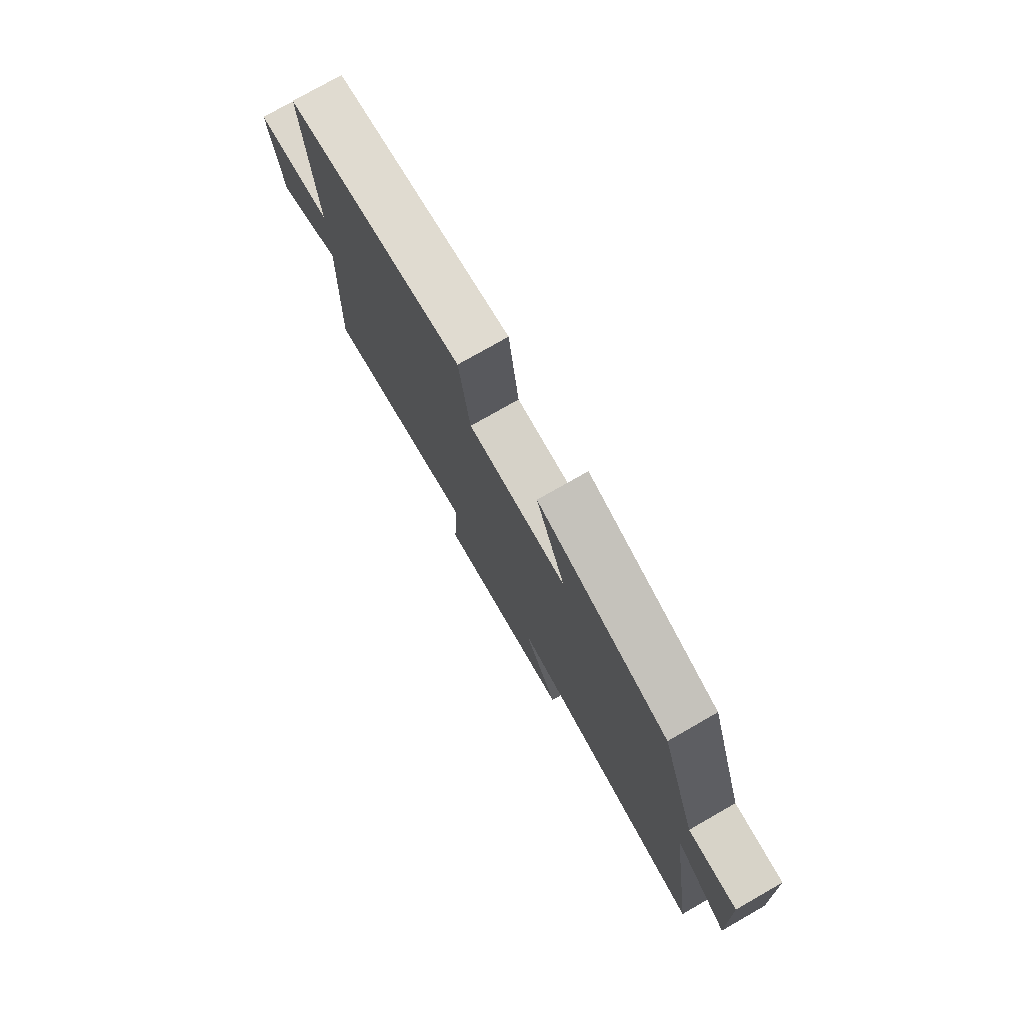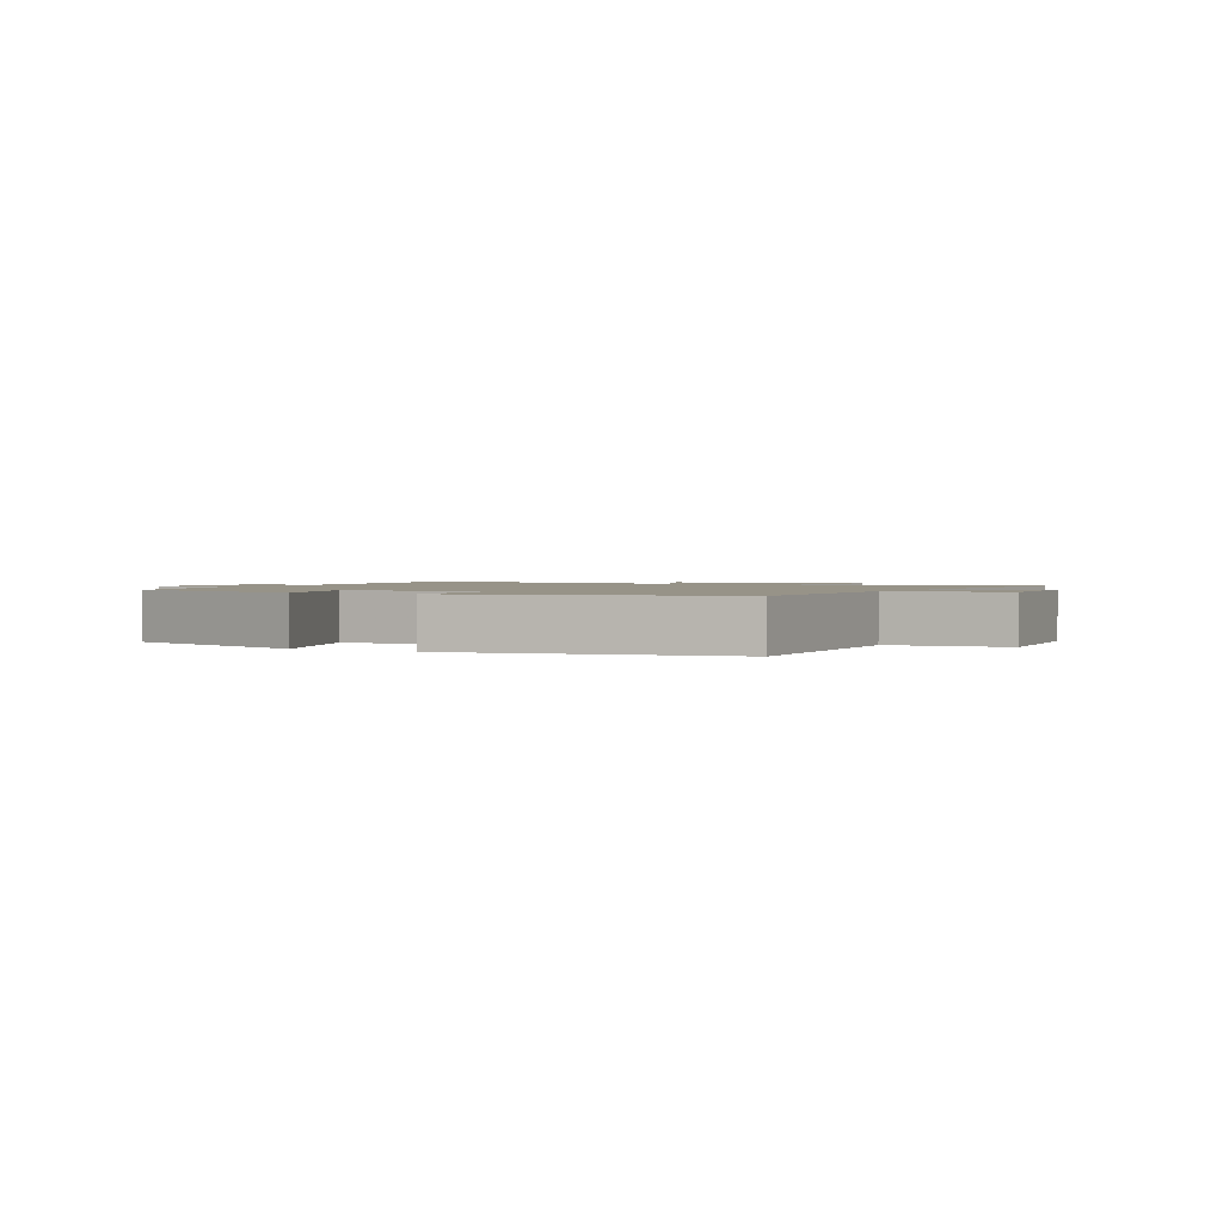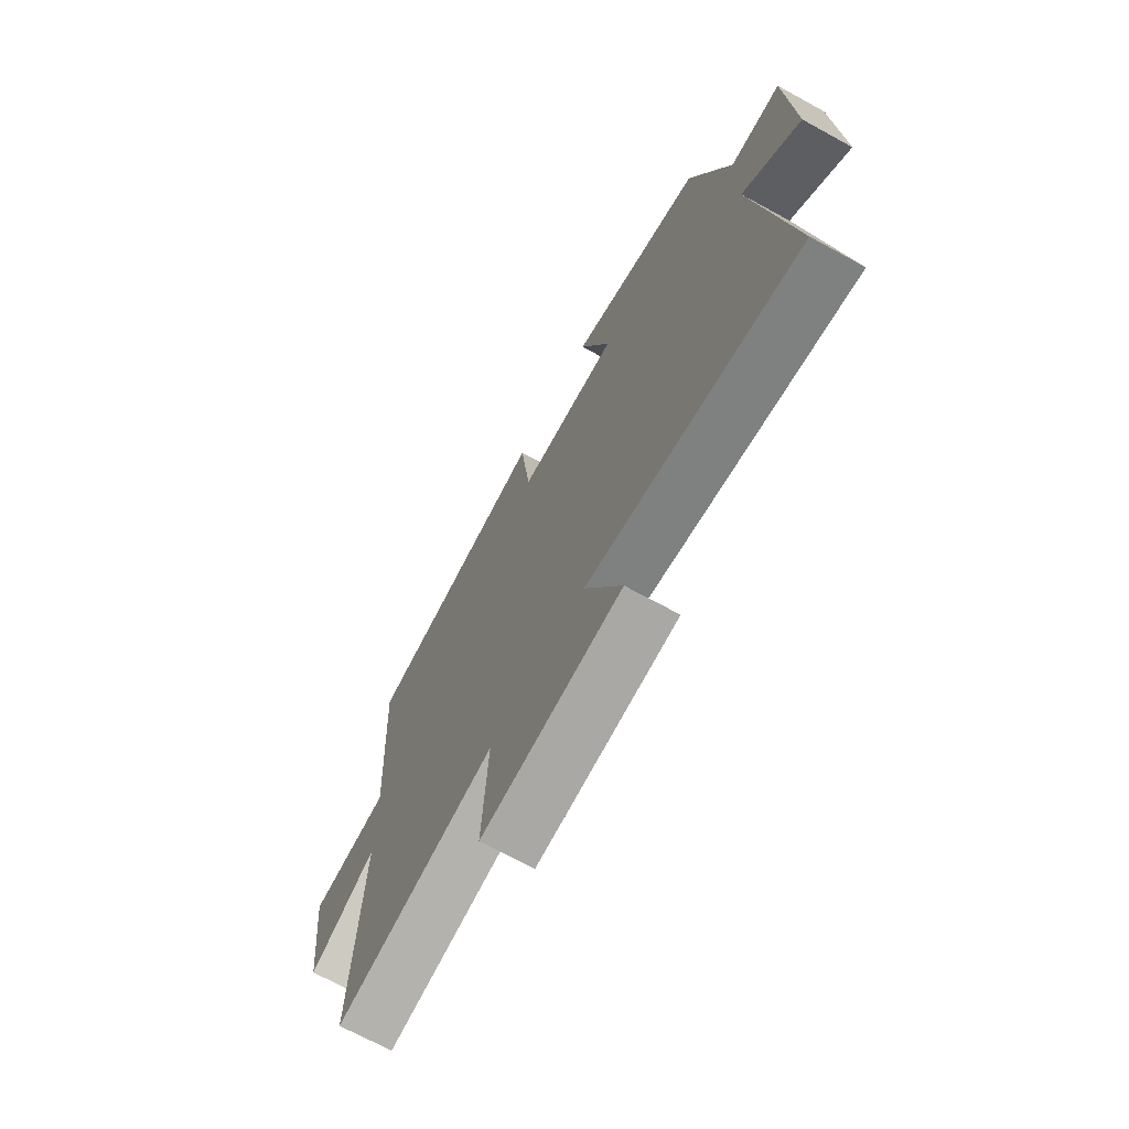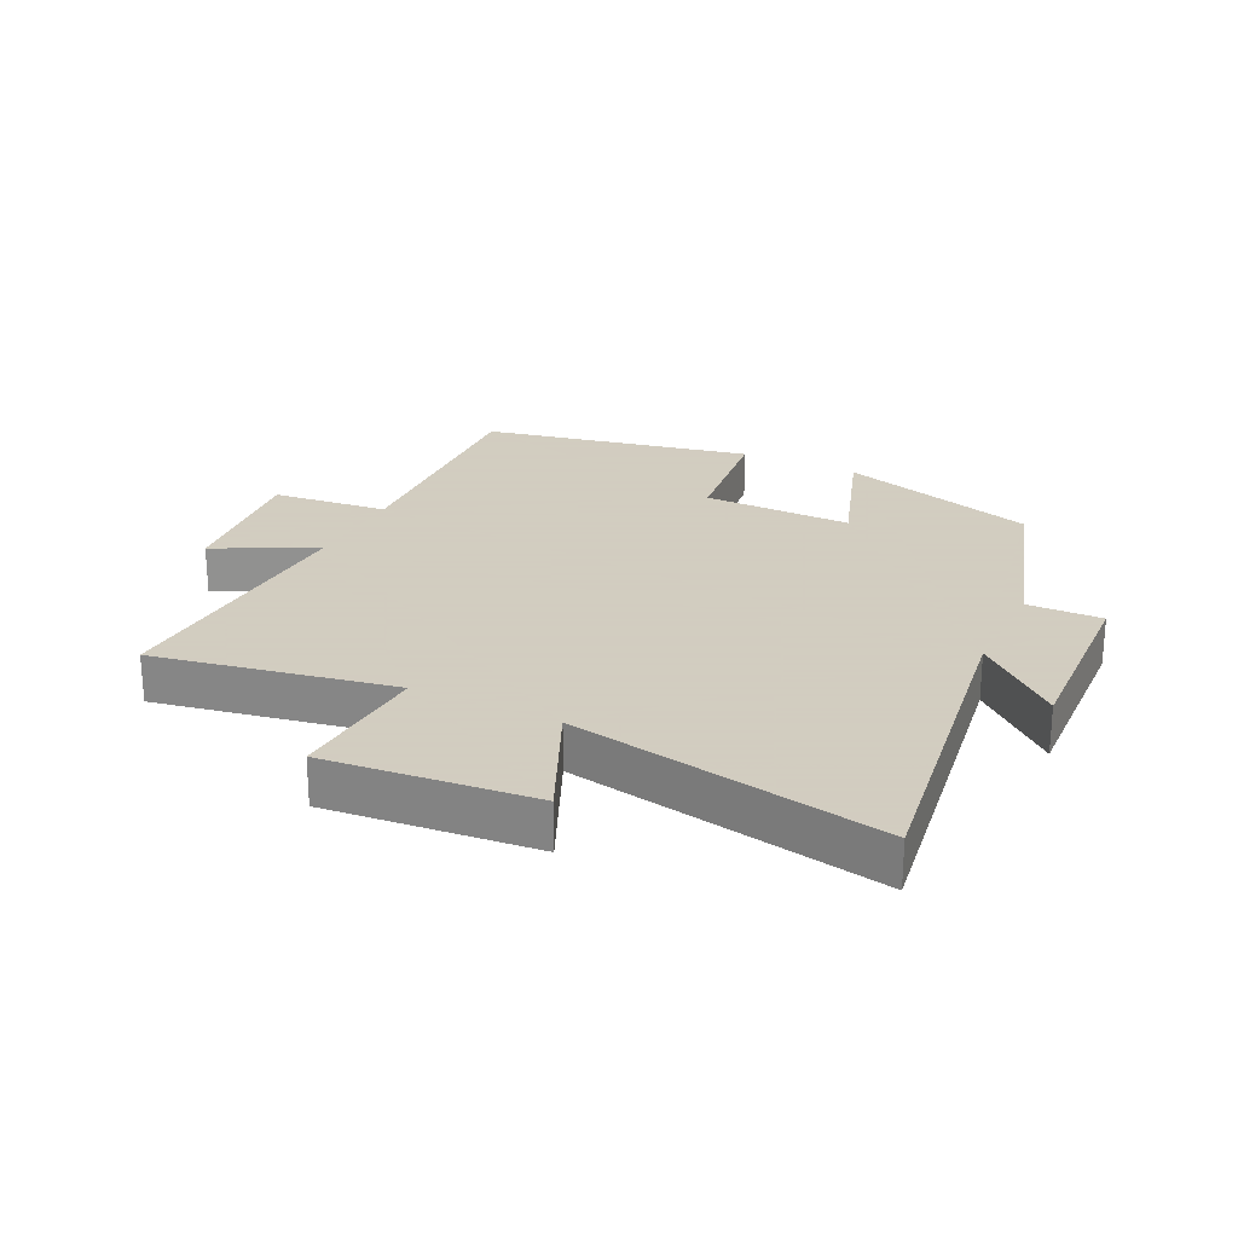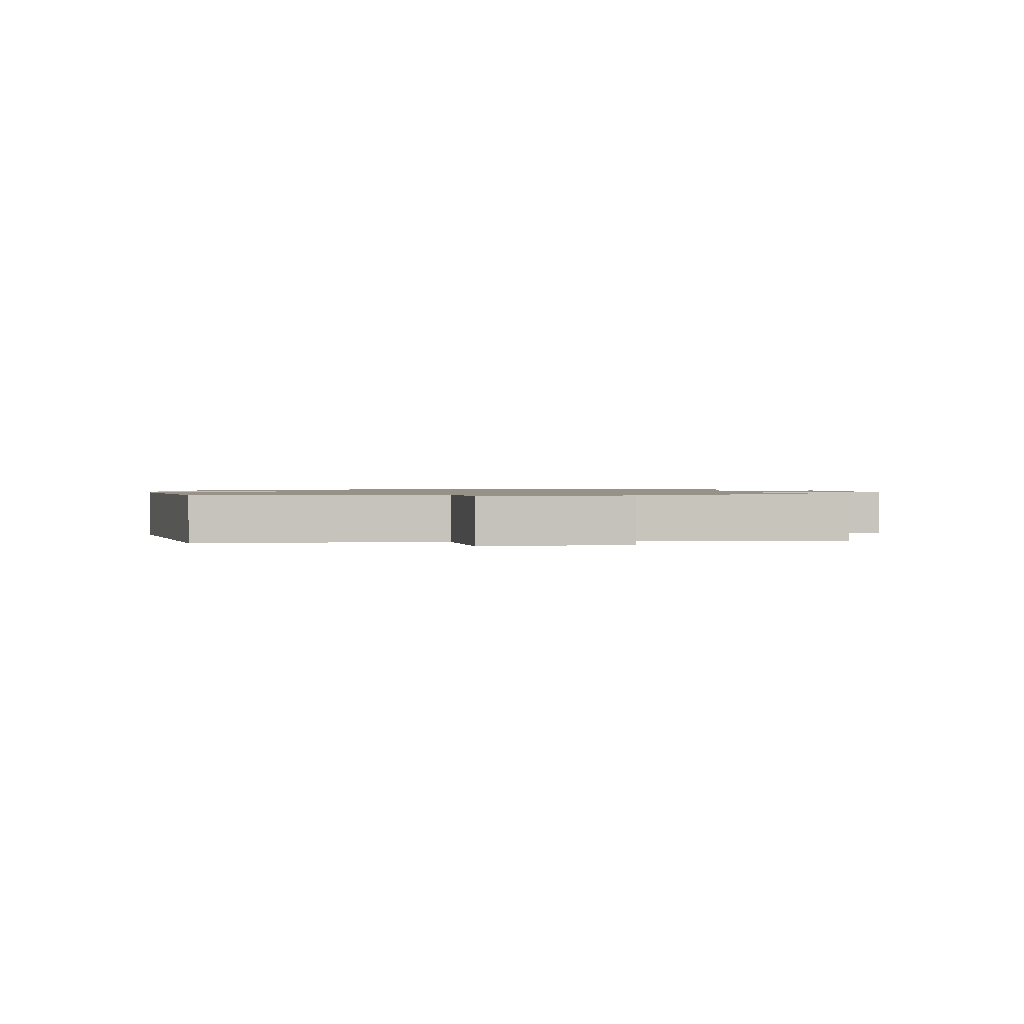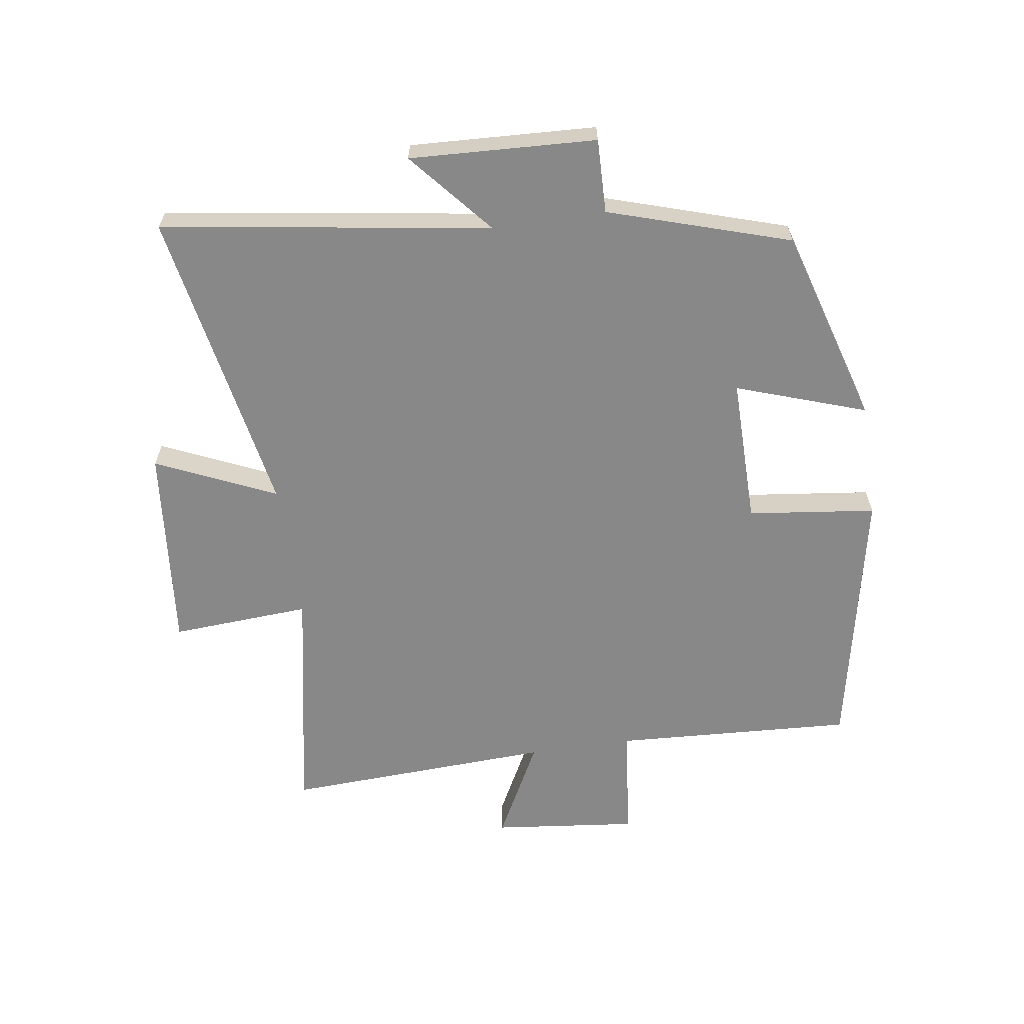
<metadata>
{"format":"obj","ext":"obj","renderer":"f3d","projection":"perspective","resolution":1024,"background":"white","views":[{"elev":77.4,"azim":-119.7,"up":"+Z"},{"elev":1.4,"azim":29.0,"up":"+Y"},{"elev":-69.8,"azim":-118.7,"up":"+Z"},{"elev":24.3,"azim":-153.9,"up":"+Y"},{"elev":1.1,"azim":84.1,"up":"+Y"},{"elev":-62.8,"azim":-81.6,"up":"+Y"}]}
</metadata>
<code>
v -0.579 0.07 -0.591
v -0.5 0.07 -0.066
v -0.632 0.07 -0.179
v -0.618 0.07 0.119
v -0.5 0.07 0.116
v -0.409 0.07 0.406
v -0.095 0.07 0.5
v -0.166 0.07 0.293
v 0.07 0.07 0.295
v 0.095 0.07 0.5
v 0.521 0.07 0.413
v 0.5 0.07 0.029
v 0.683 0.07 0.009
v 0.657 0.07 -0.223
v 0.5 0.07 -0.141
v 0.52 0.07 -0.571
v 0.143 0.07 -0.5
v 0.157 0.07 -0.723
v -0.171 0.07 -0.691
v -0.085 0.07 -0.5
v -0.579 0 -0.591
v -0.5 0 -0.066
v -0.632 0 -0.179
v -0.618 0 0.119
v -0.5 0 0.116
v -0.409 0 0.406
v -0.095 0 0.5
v -0.166 0 0.293
v 0.07 0 0.295
v 0.095 0 0.5
v 0.521 0 0.413
v 0.5 0 0.029
v 0.683 0 0.009
v 0.657 0 -0.223
v 0.5 0 -0.141
v 0.52 0 -0.571
v 0.143 0 -0.5
v 0.157 0 -0.723
v -0.171 0 -0.691
v -0.085 0 -0.5
f 17 18 19 20
f 15 16 17
f 15 17 20
f 12 13 14 15
f 20 1 2
f 15 20 2
f 12 15 2
f 9 10 11 12
f 8 9 12 2
f 7 8 2
f 6 7 2
f 5 6 2
f 2 3 4 5
f 40 39 38 37
f 37 36 35
f 40 37 35
f 35 34 33 32
f 22 21 40
f 22 40 35
f 22 35 32
f 32 31 30 29
f 22 32 29 28
f 22 28 27
f 22 27 26
f 22 26 25
f 25 24 23 22
f 1 21 22 2
f 2 22 23 3
f 3 23 24 4
f 4 24 25 5
f 5 25 26 6
f 6 26 27 7
f 7 27 28 8
f 8 28 29 9
f 9 29 30 10
f 10 30 31 11
f 11 31 32 12
f 12 32 33 13
f 13 33 34 14
f 14 34 35 15
f 15 35 36 16
f 16 36 37 17
f 17 37 38 18
f 18 38 39 19
f 19 39 40 20
f 20 40 21 1

</code>
